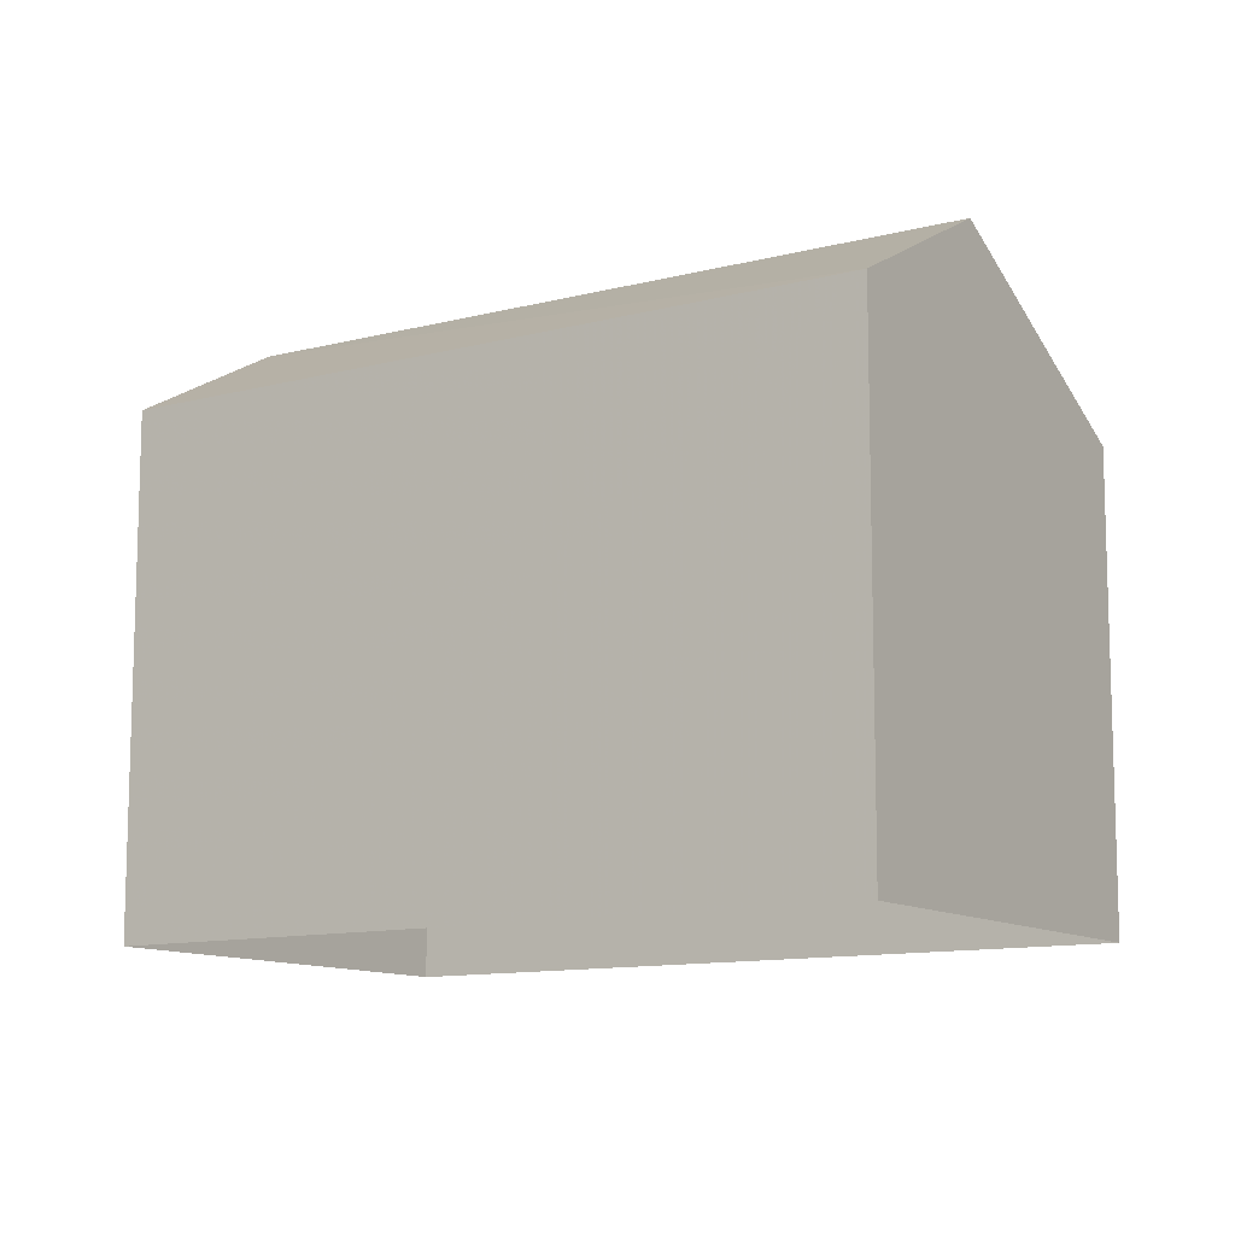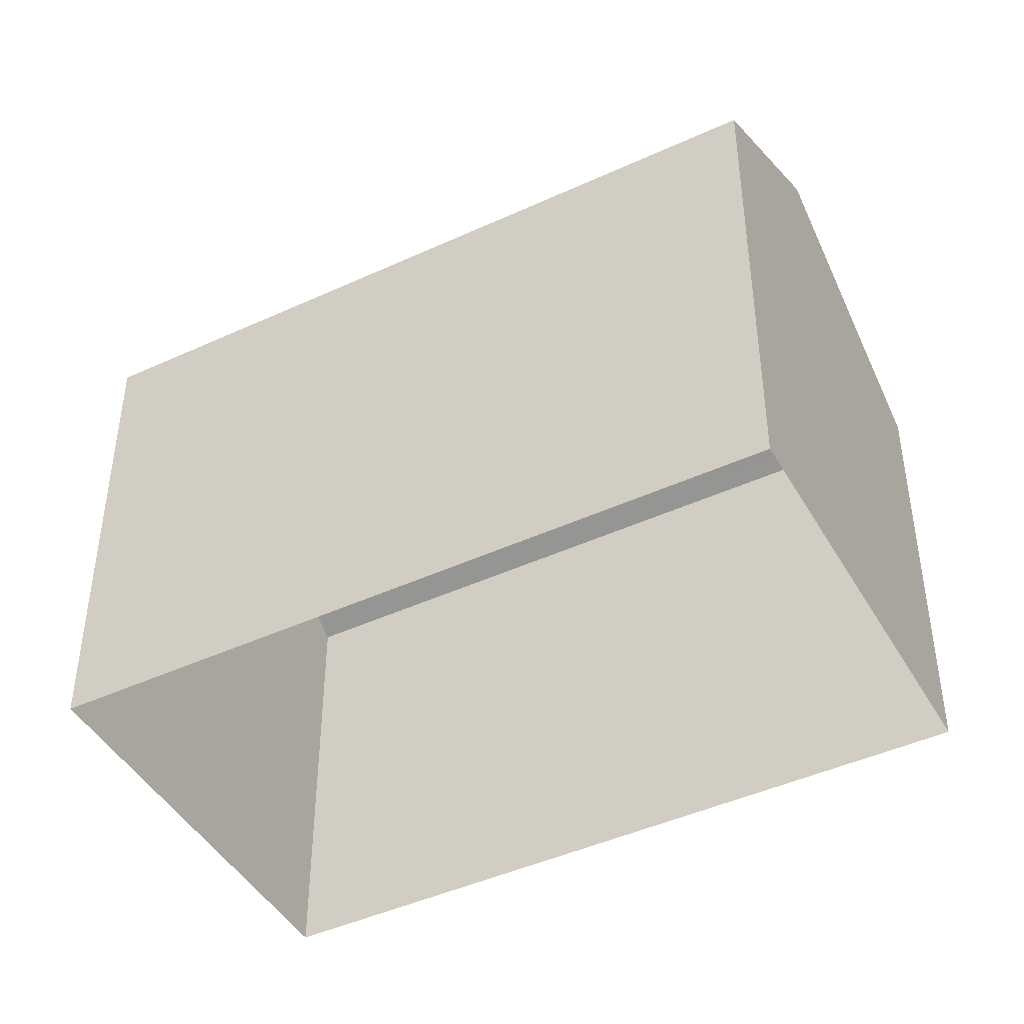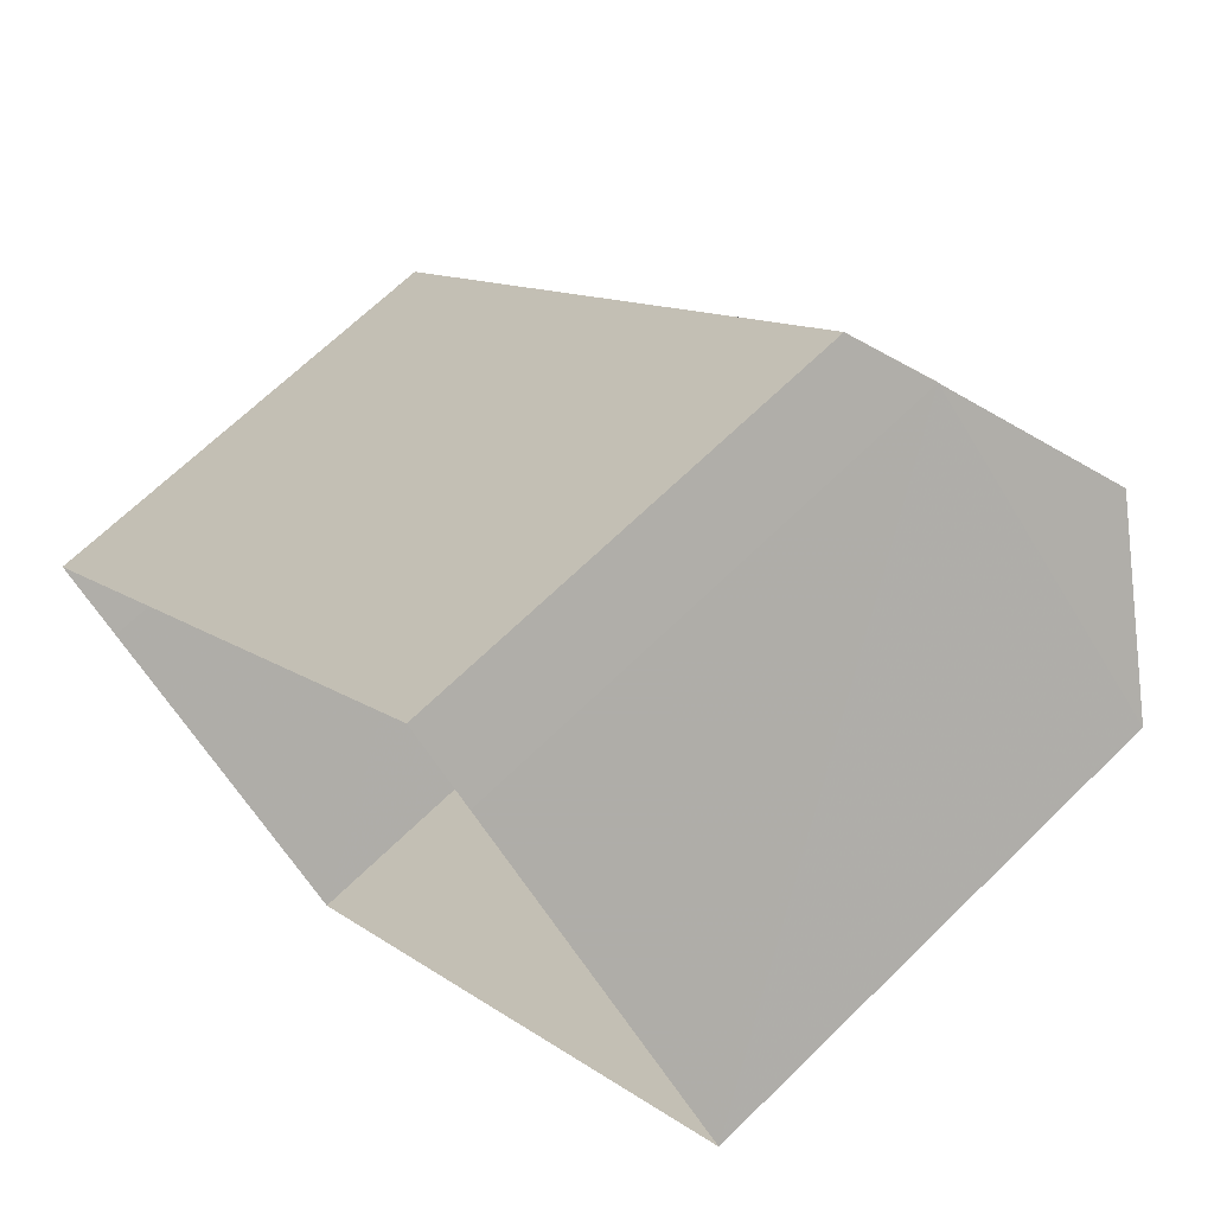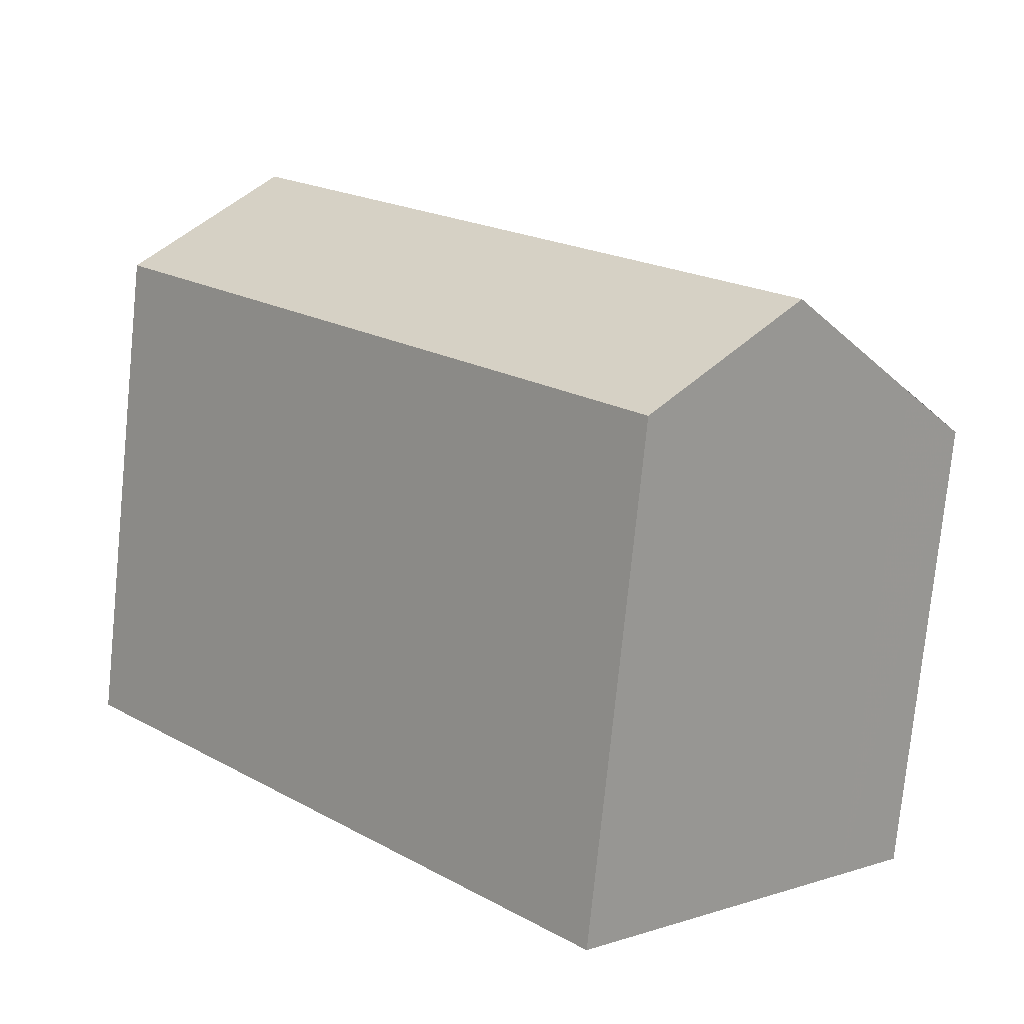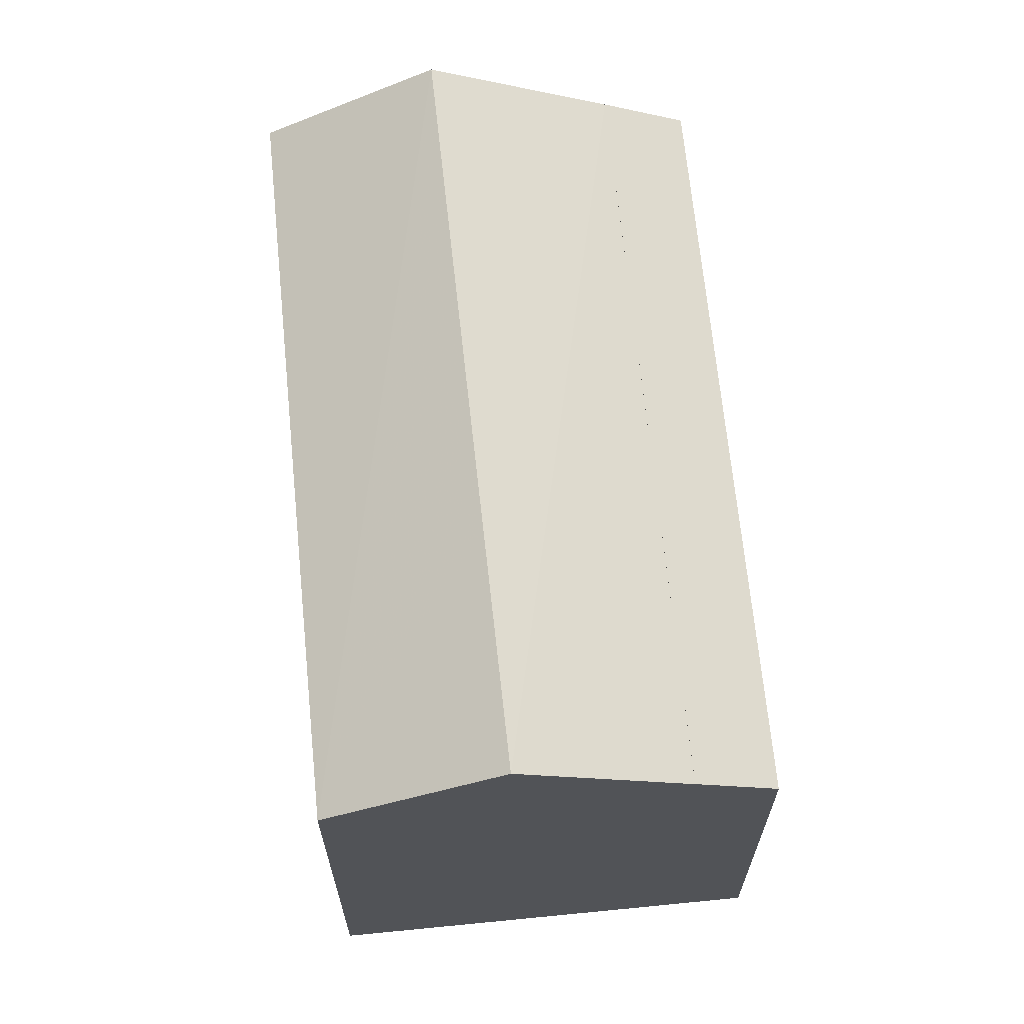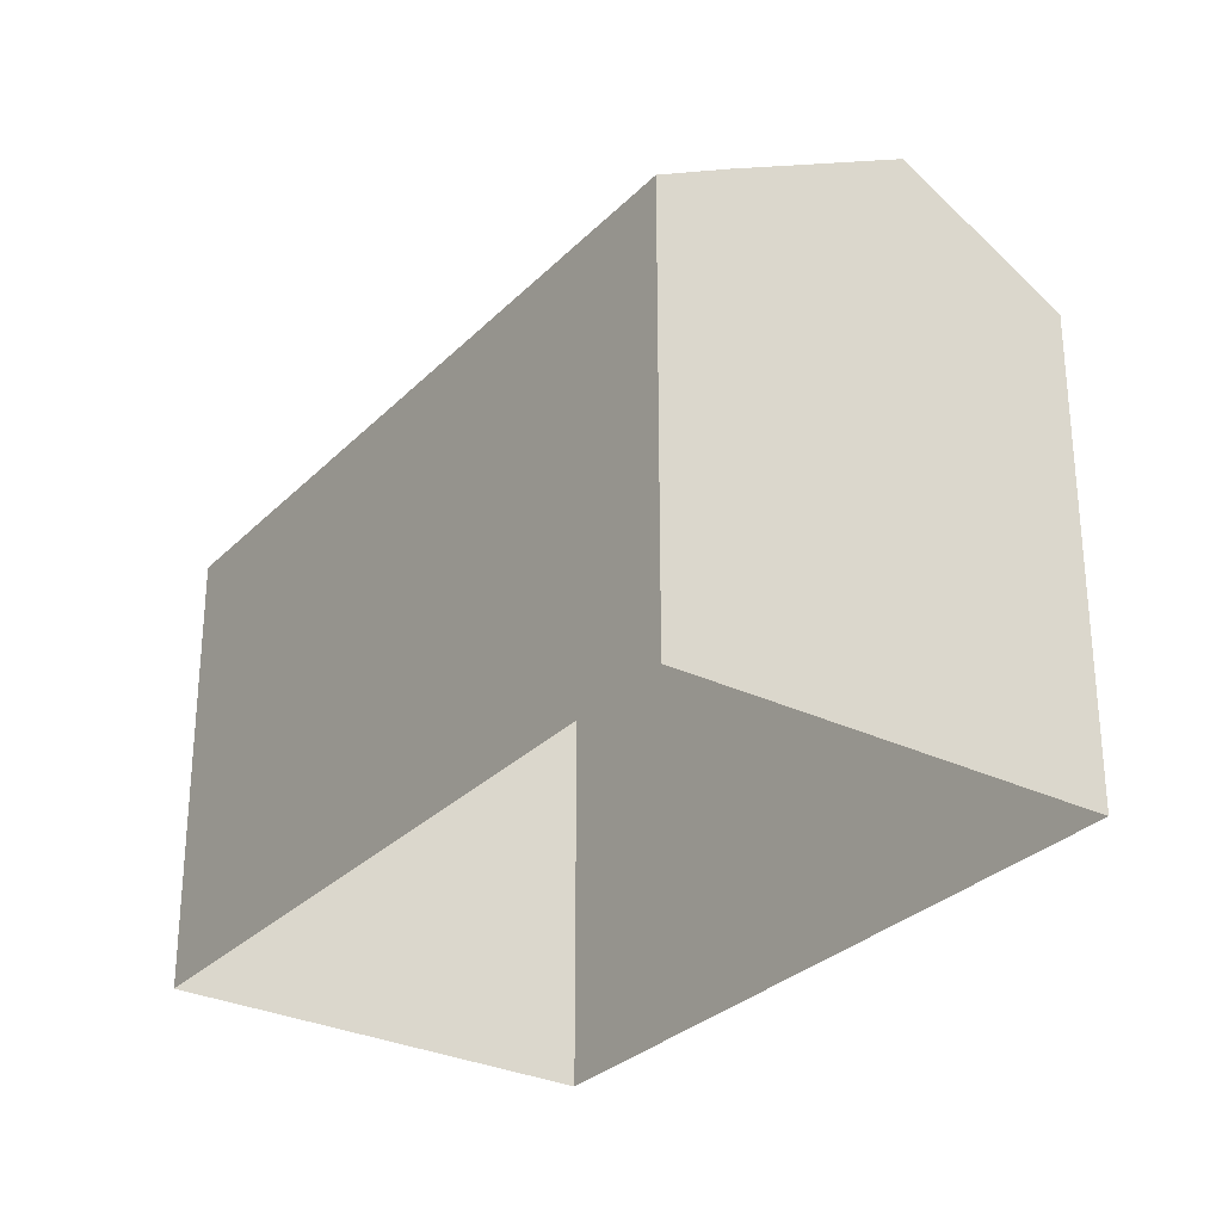
<metadata>
{"format":"obj","ext":"obj","renderer":"f3d","projection":"perspective","resolution":1024,"background":"white","views":[{"elev":-11.3,"azim":-13.5,"up":"+Z"},{"elev":-44.9,"azim":-18.7,"up":"+Z"},{"elev":66.6,"azim":-134.5,"up":"+Y"},{"elev":-76.4,"azim":-5.7,"up":"+Y"},{"elev":67.3,"azim":37.5,"up":"+Z"},{"elev":-29.7,"azim":-172.0,"up":"+Z"}]}
</metadata>
<code>
v -9064 -3.675e+04 12.49
v -9071 -3.674e+04 12.5
v -9060 -3.675e+04 12.49
v -9067 -3.674e+04 12.5
v -9059 -3.675e+04 12.49
v -9066 -3.674e+04 12.5
v -9059 -3.675e+04 18.83
v -9066 -3.674e+04 18.83
v -9067 -3.674e+04 19.48
v -9060 -3.675e+04 19.47
v -9067 -3.674e+04 19.48
v -9062 -3.675e+04 20.82
v -9060 -3.675e+04 19.47
v -9064 -3.675e+04 19.47
v -9069 -3.674e+04 20.82
v -9071 -3.674e+04 19.48
f 1 2 3
f 3 4 5
f 2 4 3
f 4 6 5
f 7 8 9
f 10 7 9
f 11 12 13
f 14 15 16
f 12 15 14
f 15 12 11
f 4 11 8
f 4 8 6
f 11 9 8
f 7 5 6
f 8 7 6
f 5 7 3
f 3 7 13
f 7 10 13
f 10 11 13
f 10 9 11
f 12 14 13
f 15 11 16
f 11 4 2
f 16 11 2
f 13 1 3
f 13 14 1
f 14 2 1
f 14 16 2

</code>
